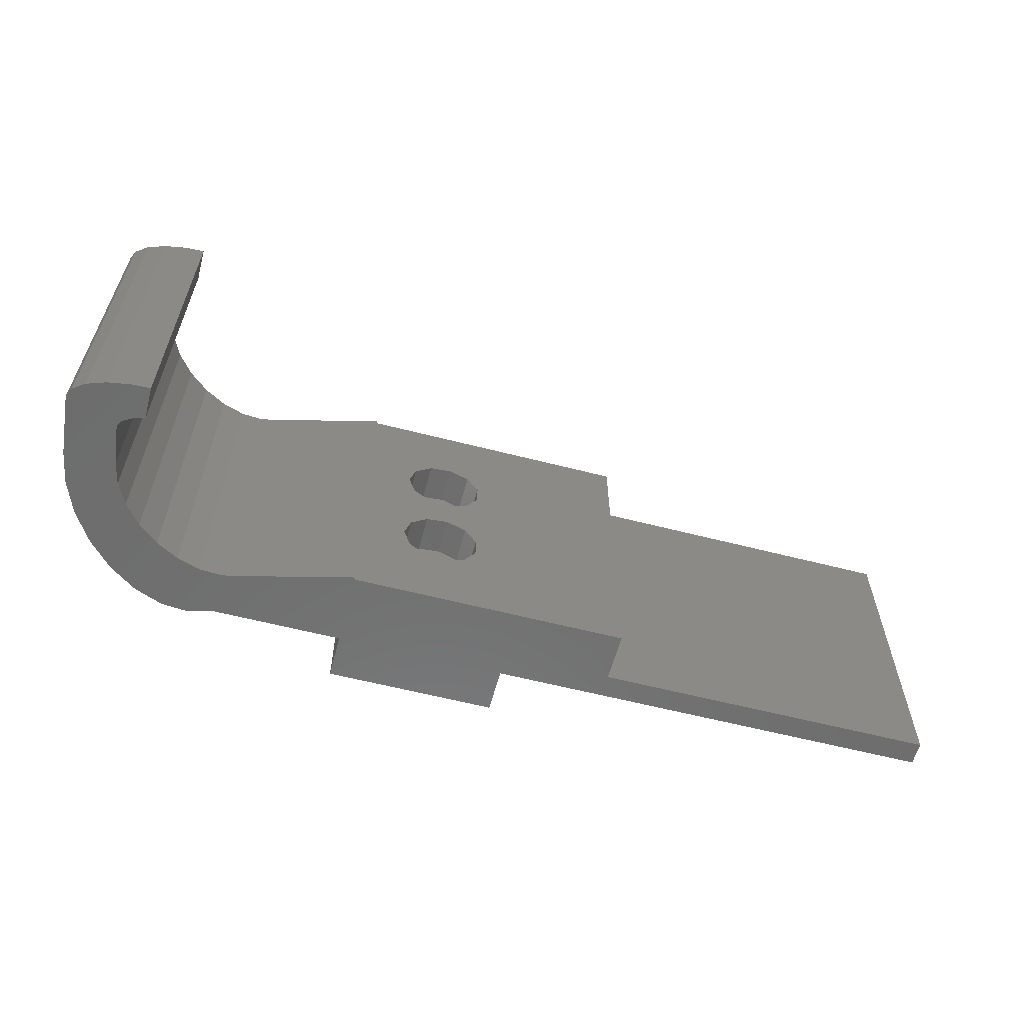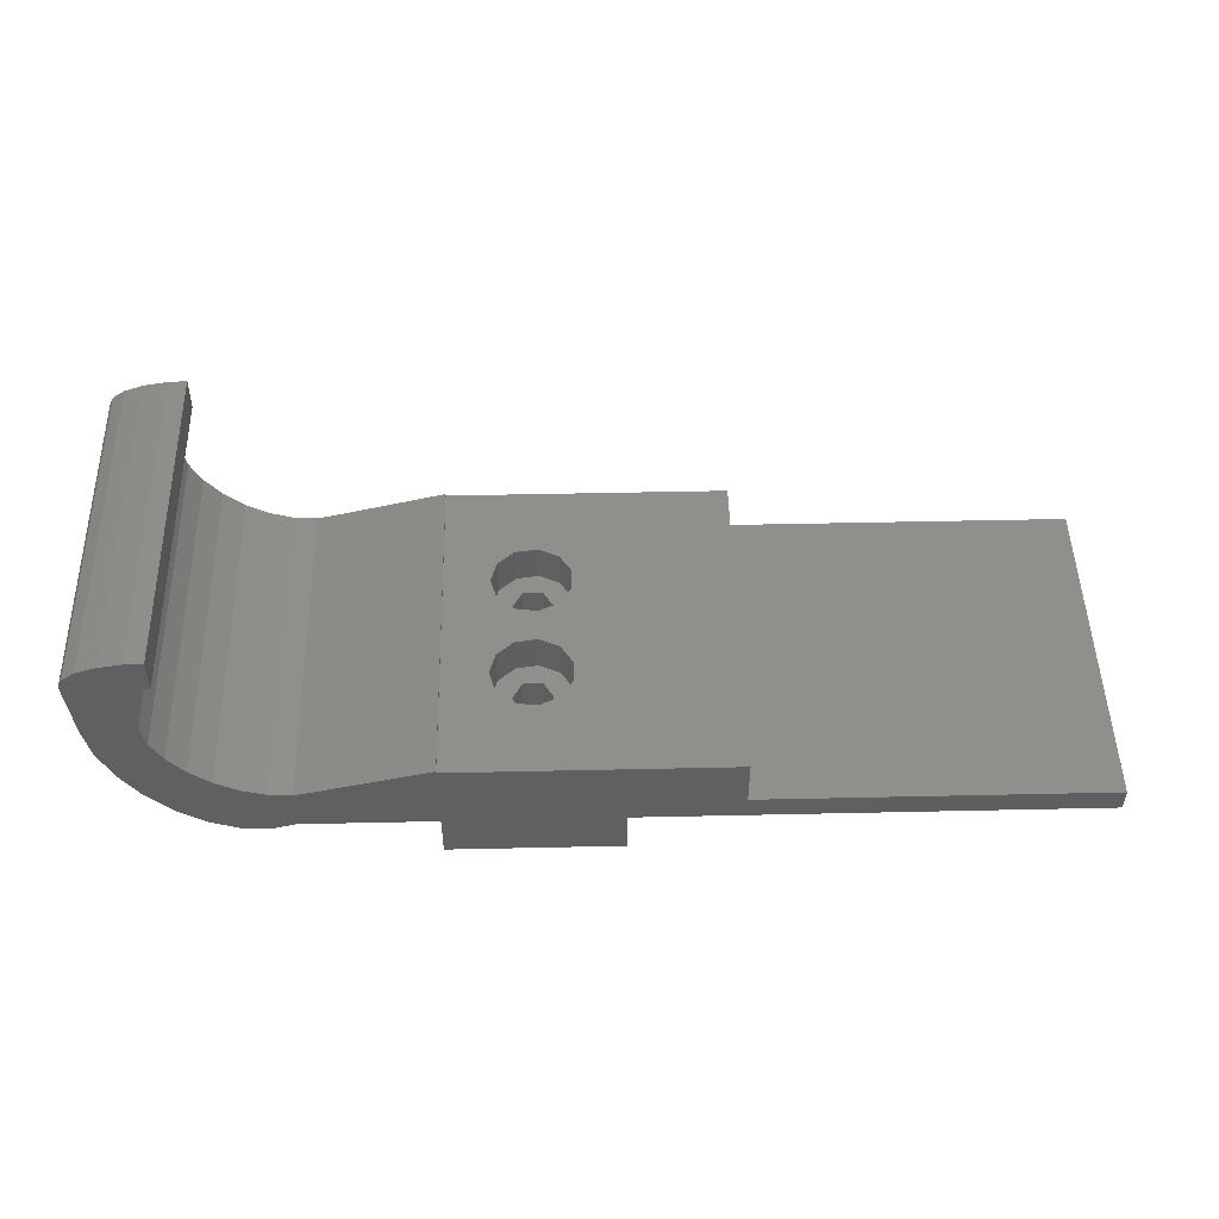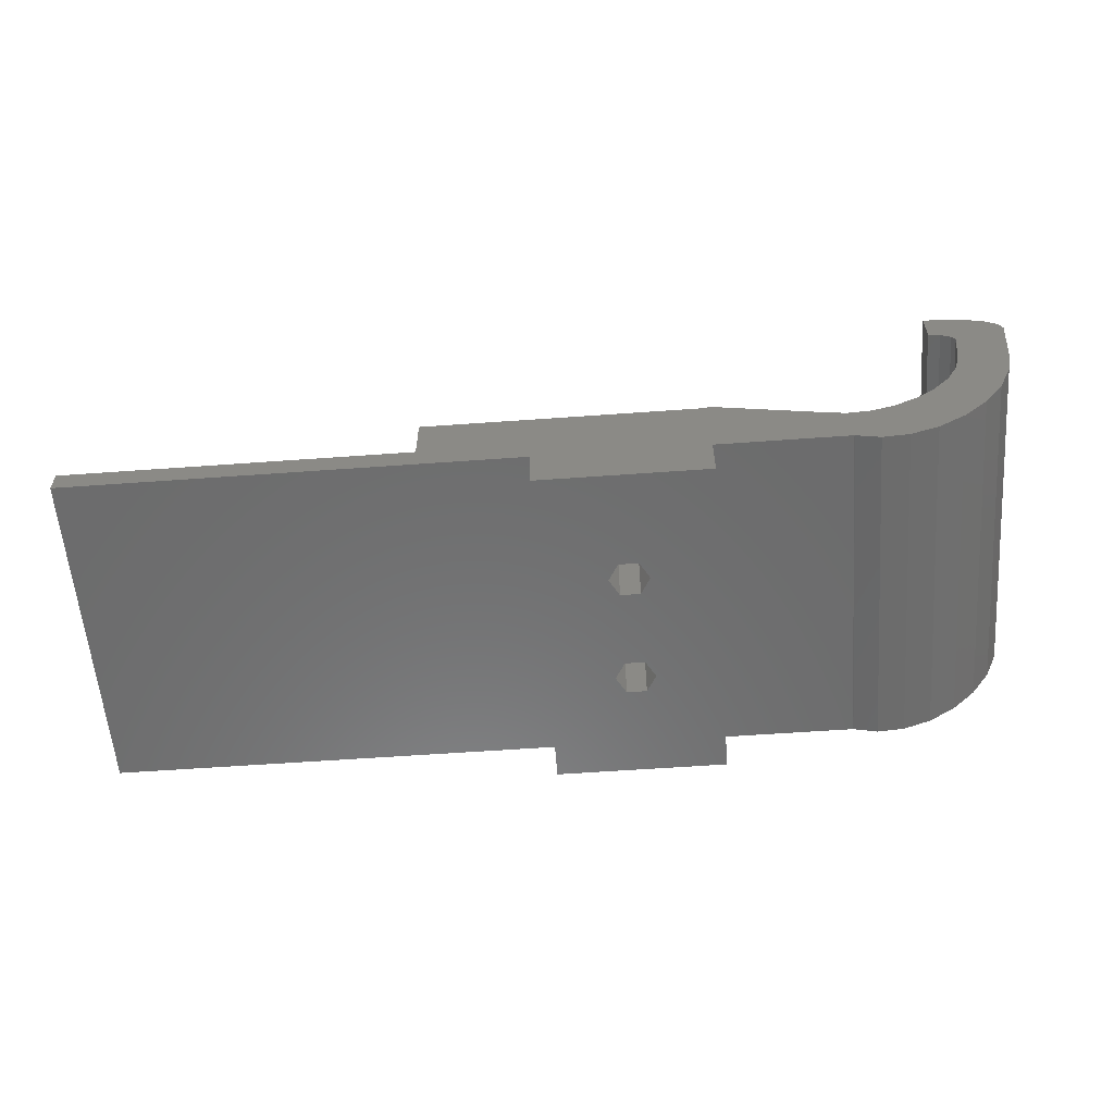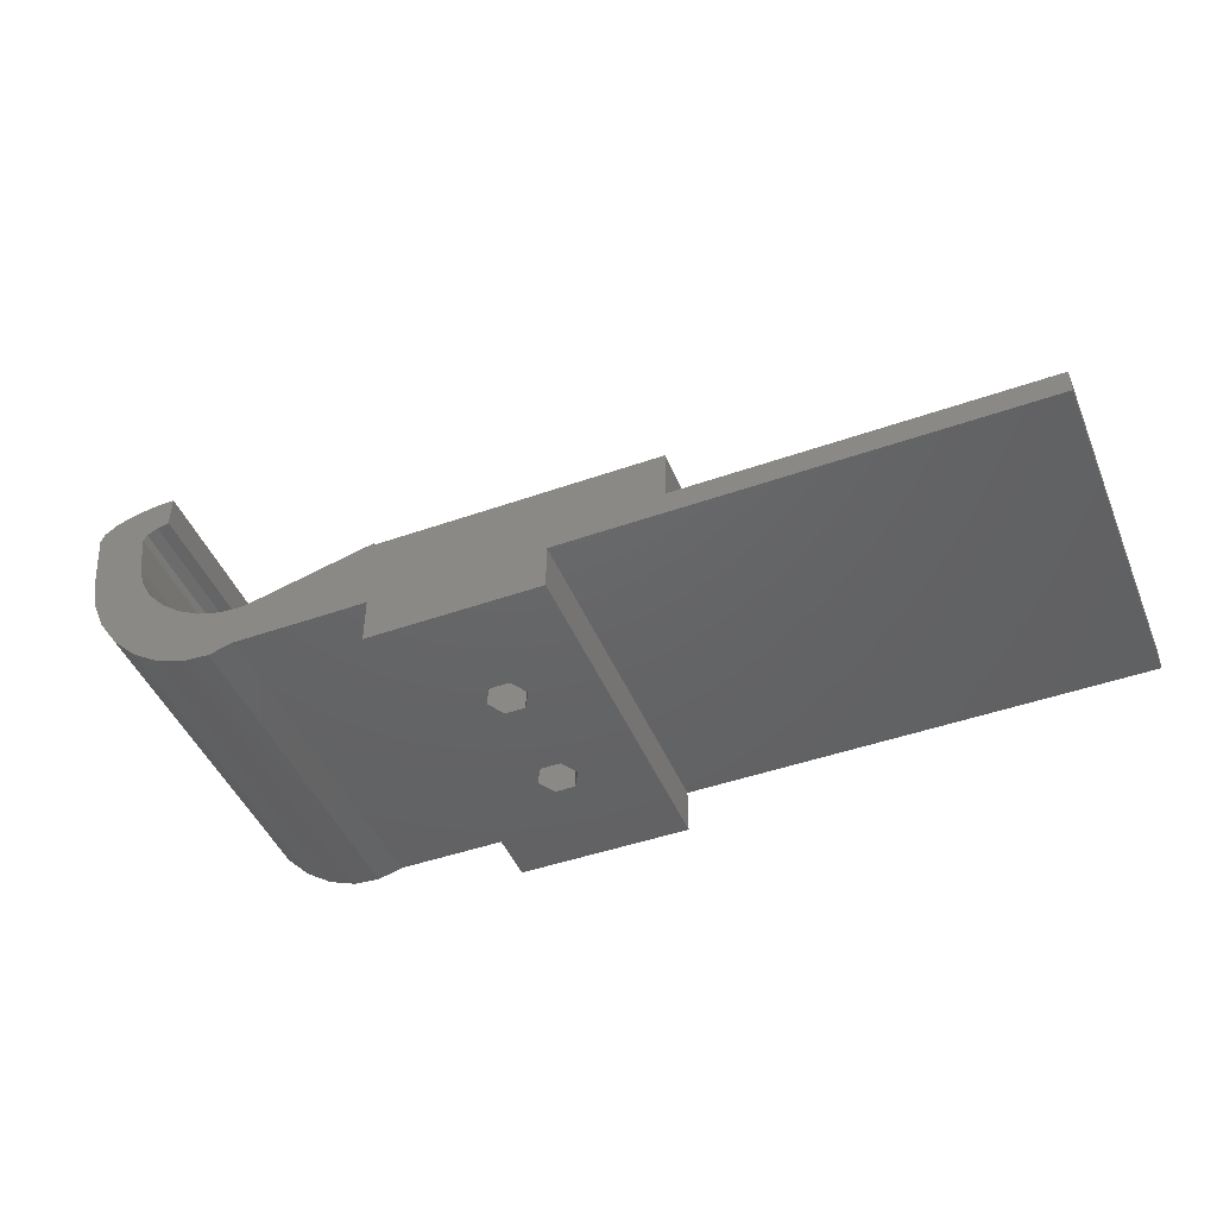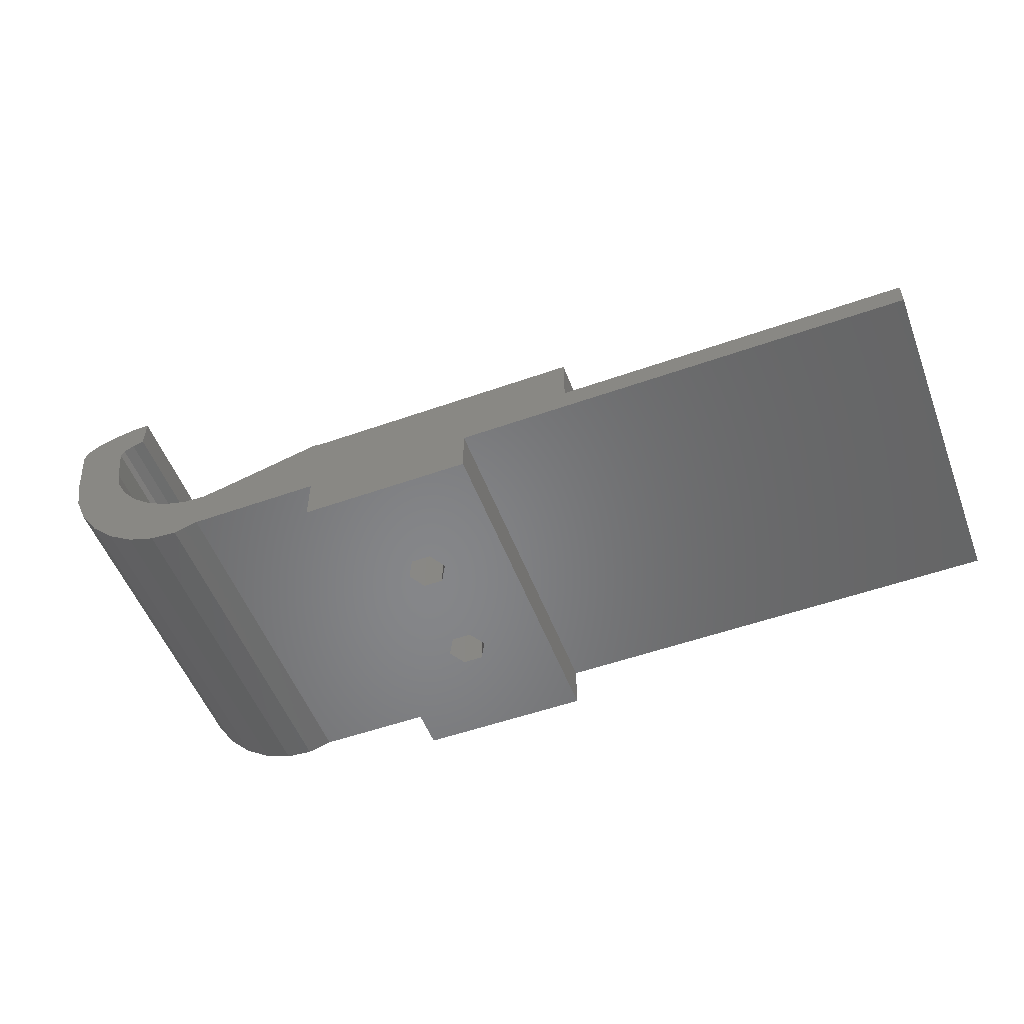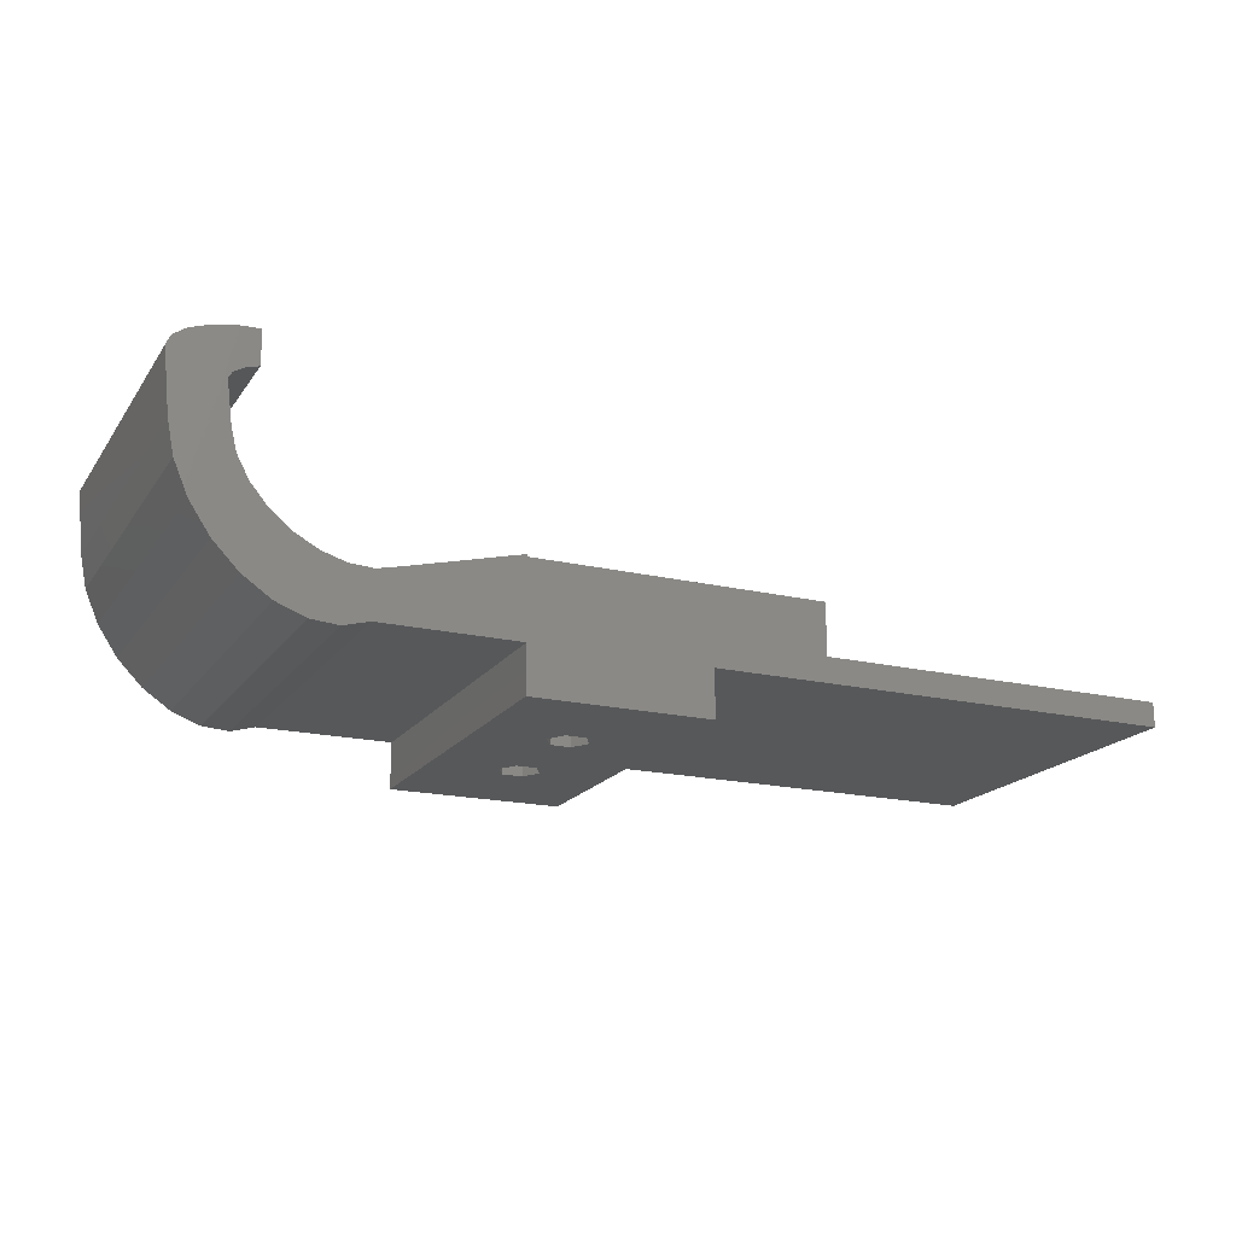
<metadata>
{"format":"stl","ext":"stl","renderer":"f3d","projection":"perspective","resolution":1024,"background":"white","views":[{"elev":-59.8,"azim":165.2,"up":"+Z"},{"elev":49.2,"azim":178.6,"up":"+Y"},{"elev":-58.1,"azim":4.3,"up":"+Y"},{"elev":-45.9,"azim":-158.0,"up":"+Y"},{"elev":-53.3,"azim":-159.3,"up":"+Y"},{"elev":-18.4,"azim":155.7,"up":"+Y"}]}
</metadata>
<code>
# stl→obj: 146 verts, 296 faces
v -41.08 -8.285 0
v -41.08 -8.285 30
v -41.08 -6.175 0
v -41.08 -6.175 30
v -1.083 -8.285 0
v -1.083 -8.285 30
v -10.68 -6.175 0
v -10.68 -1.785 0
v 13.92 -1.785 0
v 13.92 -1.575 0
v 23.62 -3.979 0
v 25.36 -4.364 0
v 27.34 -4.235 0
v 33.2 -1.038 0
v 40.54 4.35 0
v 31.41 -2.508 0
v 36.1 4.455 0
v 37.96 11.89 0
v 35.64 2.577 0
v 36.24 8.6 0
v 34.32 12.28 0
v 36.55 8.04 0
v 35.34 9.1 0
v 34.32 9.383 0
v 35.88 12.24 0
v 39.63 11.32 0
v 40.71 10.57 0
v 34.65 0.6994 0
v 41.08 9.728 0
v 39.98 1.533 0
v 29.41 -3.601 0
v 38.79 -1.284 0
v 37.06 -3.889 0
v 34.91 -6.094 0
v 32.51 -7.734 0
v 25.56 -8.301 0
v 30.03 -8.685 0
v 27.65 -8.879 0
v 25.51 -8.285 0
v 13.92 -12.28 0
v 13.92 -8.285 0
v -1.083 -12.28 0
v -10.68 -6.175 30
v 25.51 -8.285 30
v 32.51 -7.734 30
v 13.92 -8.285 30
v -1.083 -12.28 30
v 13.92 -12.28 30
v 25.56 -8.301 30
v 27.65 -8.879 30
v 30.03 -8.685 30
v -10.68 -1.785 30
v 25.36 -4.364 30
v 23.62 -3.979 30
v 13.92 -1.785 30
v 34.32 9.383 30
v 35.34 9.1 30
v 40.71 10.57 30
v 29.41 -3.601 30
v 27.34 -4.235 30
v 37.06 -3.889 30
v 36.24 8.6 30
v 41.08 9.728 30
v 39.63 11.32 30
v 36.1 4.455 30
v 35.64 2.577 30
v 40.54 4.35 30
v 36.55 8.04 30
v 34.65 0.6994 30
v 39.98 1.533 30
v 33.2 -1.038 30
v 31.41 -2.508 30
v 38.79 -1.284 30
v 34.91 -6.094 30
v 34.32 12.28 30
v 37.96 11.89 30
v 35.88 12.24 30
v 13.92 -1.575 30
v 5.542 -12.28 8.484
v 4.667 -12.28 20
v 7.292 -12.28 8.484
v 4.667 -12.28 10
v 5.542 -12.28 21.52
v 5.542 -12.28 11.52
v 7.292 -12.28 11.52
v 8.167 -12.28 10
v 7.292 -12.28 18.48
v 5.542 -12.28 18.48
v 7.292 -12.28 21.52
v 8.167 -12.28 20
v 5.919 -1.785 23.46
v 3.059 -1.785 10.99
v 3.059 -1.785 9.014
v 4.125 -1.785 7.355
v 5.919 -1.785 6.536
v 7.871 -1.785 6.816
v 9.361 -1.785 8.108
v 5.919 -1.785 16.54
v 9.361 -1.785 11.89
v 4.125 -1.785 17.35
v 9.917 -1.785 10
v 7.871 -1.785 13.18
v 4.125 -1.785 12.65
v 5.919 -1.785 13.46
v 3.059 -1.785 19.01
v 3.059 -1.785 20.99
v 7.871 -1.785 16.82
v 9.361 -1.785 21.89
v 9.917 -1.785 20
v 9.361 -1.785 18.11
v 7.871 -1.785 23.18
v 4.125 -1.785 22.65
v 7.292 -5.195 8.484
v 5.542 -5.195 8.484
v 4.667 -5.195 10
v 8.167 -5.195 10
v 7.292 -5.195 11.52
v 5.542 -5.195 11.52
v 7.292 -5.195 18.48
v 5.542 -5.195 18.48
v 4.667 -5.195 20
v 8.167 -5.195 20
v 7.292 -5.195 21.52
v 5.542 -5.195 21.52
v 4.125 -5.195 12.65
v 3.059 -5.195 10.99
v 3.059 -5.195 9.014
v 5.919 -5.195 13.46
v 7.871 -5.195 13.18
v 9.361 -5.195 11.89
v 9.917 -5.195 10
v 9.361 -5.195 8.108
v 7.871 -5.195 6.816
v 5.919 -5.195 6.536
v 4.125 -5.195 7.355
v 4.125 -5.195 22.65
v 3.059 -5.195 20.99
v 3.059 -5.195 19.01
v 5.919 -5.195 23.46
v 7.871 -5.195 23.18
v 9.361 -5.195 21.89
v 9.917 -5.195 20
v 9.361 -5.195 18.11
v 7.871 -5.195 16.82
v 5.919 -5.195 16.54
v 4.125 -5.195 17.35
f 1 2 3
f 3 2 4
f 2 1 5
f 6 2 5
f 1 3 5
f 5 3 7
f 5 7 8
f 5 8 9
f 9 10 11
f 9 11 5
f 11 12 5
f 12 13 5
f 14 15 16
f 17 18 19
f 20 21 22
f 23 24 21
f 23 21 20
f 22 21 25
f 22 25 18
f 22 18 17
f 19 18 26
f 19 26 27
f 19 27 28
f 28 27 29
f 28 29 15
f 28 15 14
f 16 15 30
f 16 30 31
f 31 30 32
f 31 32 13
f 13 32 33
f 13 33 5
f 5 33 34
f 5 34 35
f 36 35 37
f 36 37 38
f 39 35 36
f 40 5 41
f 5 35 41
f 35 39 41
f 5 40 42
f 43 7 4
f 4 7 3
f 44 45 4
f 4 2 6
f 46 4 6
f 47 48 6
f 48 46 6
f 49 50 44
f 46 44 4
f 50 51 44
f 51 45 44
f 52 53 54
f 52 54 55
f 56 57 58
f 59 60 61
f 57 62 63
f 58 64 56
f 65 66 67
f 63 58 57
f 67 63 62
f 67 62 68
f 66 69 70
f 67 68 65
f 71 72 73
f 70 67 66
f 52 74 53
f 73 70 69
f 73 69 71
f 61 73 72
f 61 72 59
f 74 61 60
f 74 60 53
f 52 43 74
f 45 43 4
f 45 74 43
f 75 76 77
f 75 64 76
f 75 56 64
f 54 78 55
f 42 47 5
f 5 47 6
f 79 42 40
f 80 47 40
f 81 79 40
f 82 42 79
f 47 42 82
f 80 83 47
f 47 84 85
f 47 86 40
f 47 85 86
f 87 88 40
f 88 80 40
f 89 90 48
f 48 47 83
f 48 83 89
f 48 90 40
f 90 87 40
f 82 84 47
f 86 81 40
f 48 40 41
f 46 48 41
f 46 41 39
f 44 46 39
f 44 39 36
f 49 44 36
f 49 36 38
f 50 49 38
f 50 38 37
f 51 50 37
f 51 37 35
f 45 51 35
f 45 35 34
f 74 45 34
f 74 34 33
f 61 74 33
f 61 33 32
f 73 61 32
f 73 32 30
f 70 73 30
f 70 30 15
f 67 70 15
f 67 15 29
f 63 67 29
f 29 27 58
f 63 29 58
f 26 64 27
f 27 64 58
f 18 76 26
f 26 76 64
f 25 77 18
f 18 77 76
f 21 75 25
f 25 75 77
f 75 21 56
f 56 21 24
f 56 24 23
f 57 56 23
f 57 23 20
f 62 57 20
f 20 22 62
f 62 22 68
f 17 65 22
f 22 65 68
f 19 66 17
f 17 66 65
f 28 69 19
f 19 69 66
f 14 71 28
f 28 71 69
f 16 72 14
f 14 72 71
f 31 59 16
f 16 59 72
f 13 60 31
f 31 60 59
f 12 53 13
f 13 53 60
f 11 54 12
f 12 54 53
f 10 78 11
f 11 78 54
f 78 10 55
f 55 10 9
f 91 52 55
f 8 52 92
f 8 92 93
f 8 93 94
f 8 94 9
f 94 95 9
f 96 9 95
f 97 9 96
f 98 99 100
f 9 97 101
f 9 101 55
f 102 52 99
f 103 52 104
f 104 52 102
f 99 55 101
f 105 52 106
f 100 52 105
f 99 52 100
f 107 99 98
f 108 55 109
f 99 107 110
f 99 110 55
f 110 109 55
f 91 55 111
f 108 111 55
f 112 52 91
f 106 52 112
f 92 52 103
f 52 8 43
f 43 8 7
f 81 113 114
f 79 81 114
f 79 114 115
f 82 79 115
f 116 113 86
f 86 113 81
f 116 86 117
f 117 86 85
f 117 85 118
f 118 85 84
f 115 118 84
f 82 115 84
f 87 119 120
f 88 87 120
f 88 120 121
f 80 88 121
f 122 119 90
f 90 119 87
f 122 90 123
f 123 90 89
f 123 89 124
f 124 89 83
f 121 124 83
f 80 121 83
f 92 103 125
f 126 92 125
f 93 92 126
f 127 93 126
f 104 128 103
f 103 128 125
f 102 129 104
f 104 129 128
f 99 130 102
f 102 130 129
f 101 131 99
f 99 131 130
f 101 97 131
f 131 97 132
f 132 97 96
f 133 132 96
f 133 96 95
f 134 133 95
f 134 95 94
f 135 134 94
f 135 94 93
f 127 135 93
f 106 112 136
f 137 106 136
f 105 106 137
f 138 105 137
f 91 139 112
f 112 139 136
f 111 140 91
f 91 140 139
f 108 141 111
f 111 141 140
f 109 142 108
f 108 142 141
f 109 110 142
f 142 110 143
f 143 110 107
f 144 143 107
f 144 107 98
f 145 144 98
f 145 98 100
f 146 145 100
f 146 100 105
f 138 146 105
f 125 128 126
f 126 128 129
f 118 129 130
f 117 130 131
f 116 131 132
f 113 132 133
f 114 133 134
f 126 134 135
f 126 135 127
f 113 133 114
f 126 114 134
f 116 132 113
f 117 131 116
f 118 130 117
f 126 129 118
f 115 126 118
f 114 126 115
f 136 139 137
f 137 139 140
f 124 140 141
f 123 141 142
f 122 142 143
f 119 143 144
f 120 144 145
f 137 145 146
f 137 146 138
f 119 144 120
f 137 120 145
f 122 143 119
f 123 142 122
f 124 141 123
f 137 140 124
f 121 137 124
f 120 137 121

</code>
